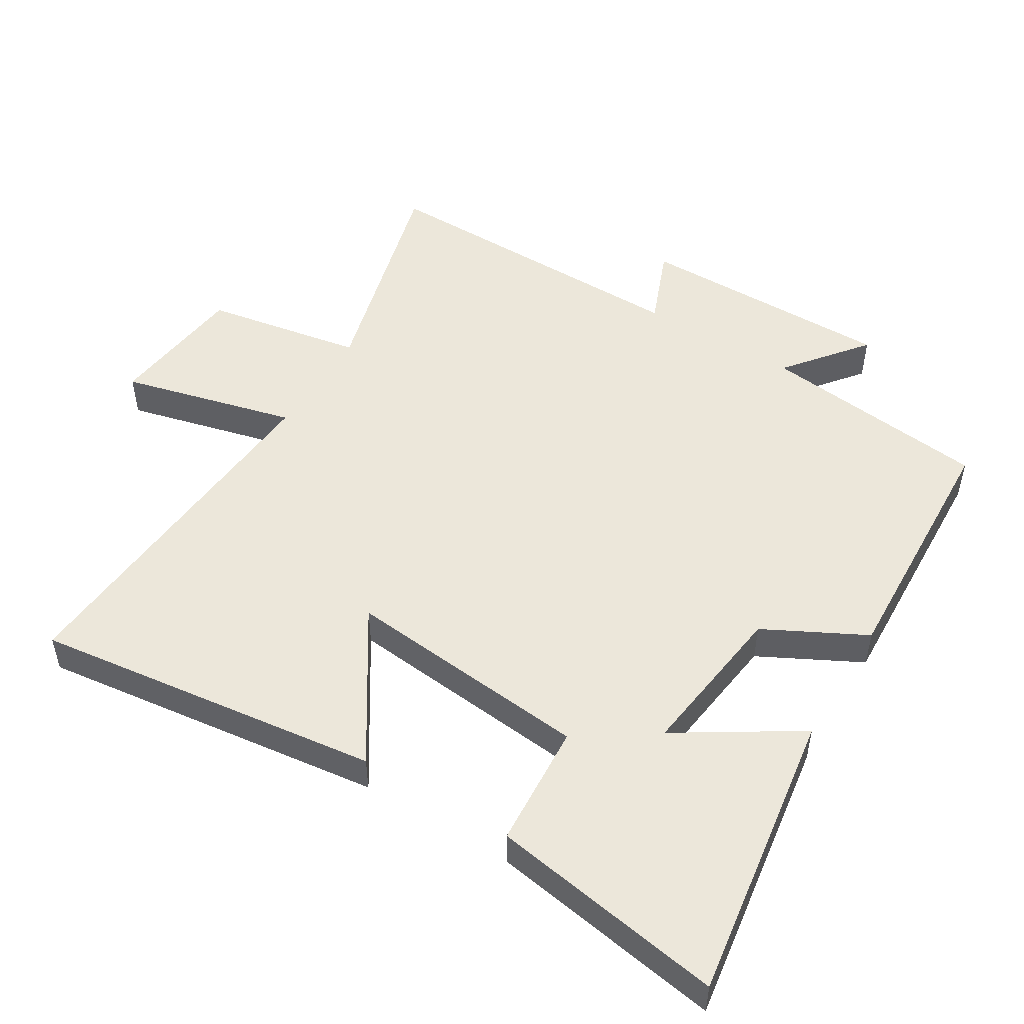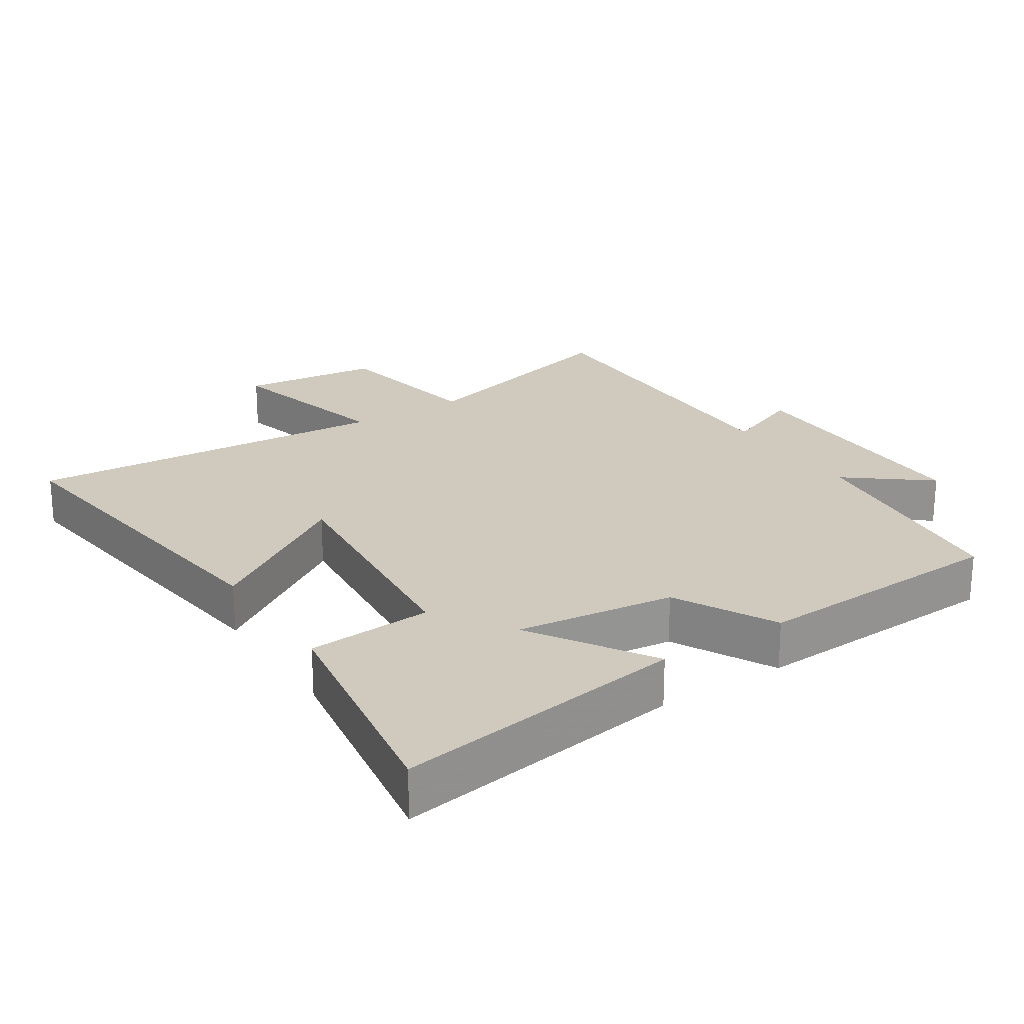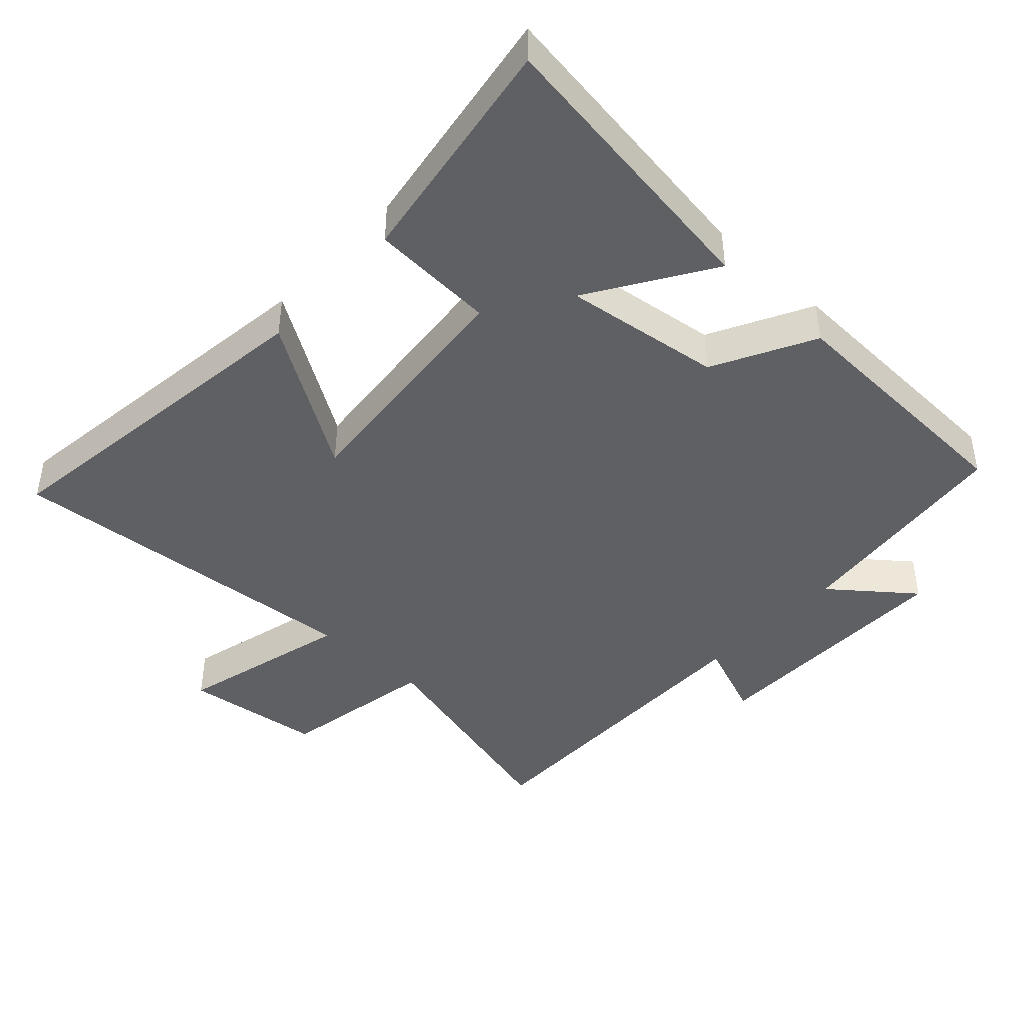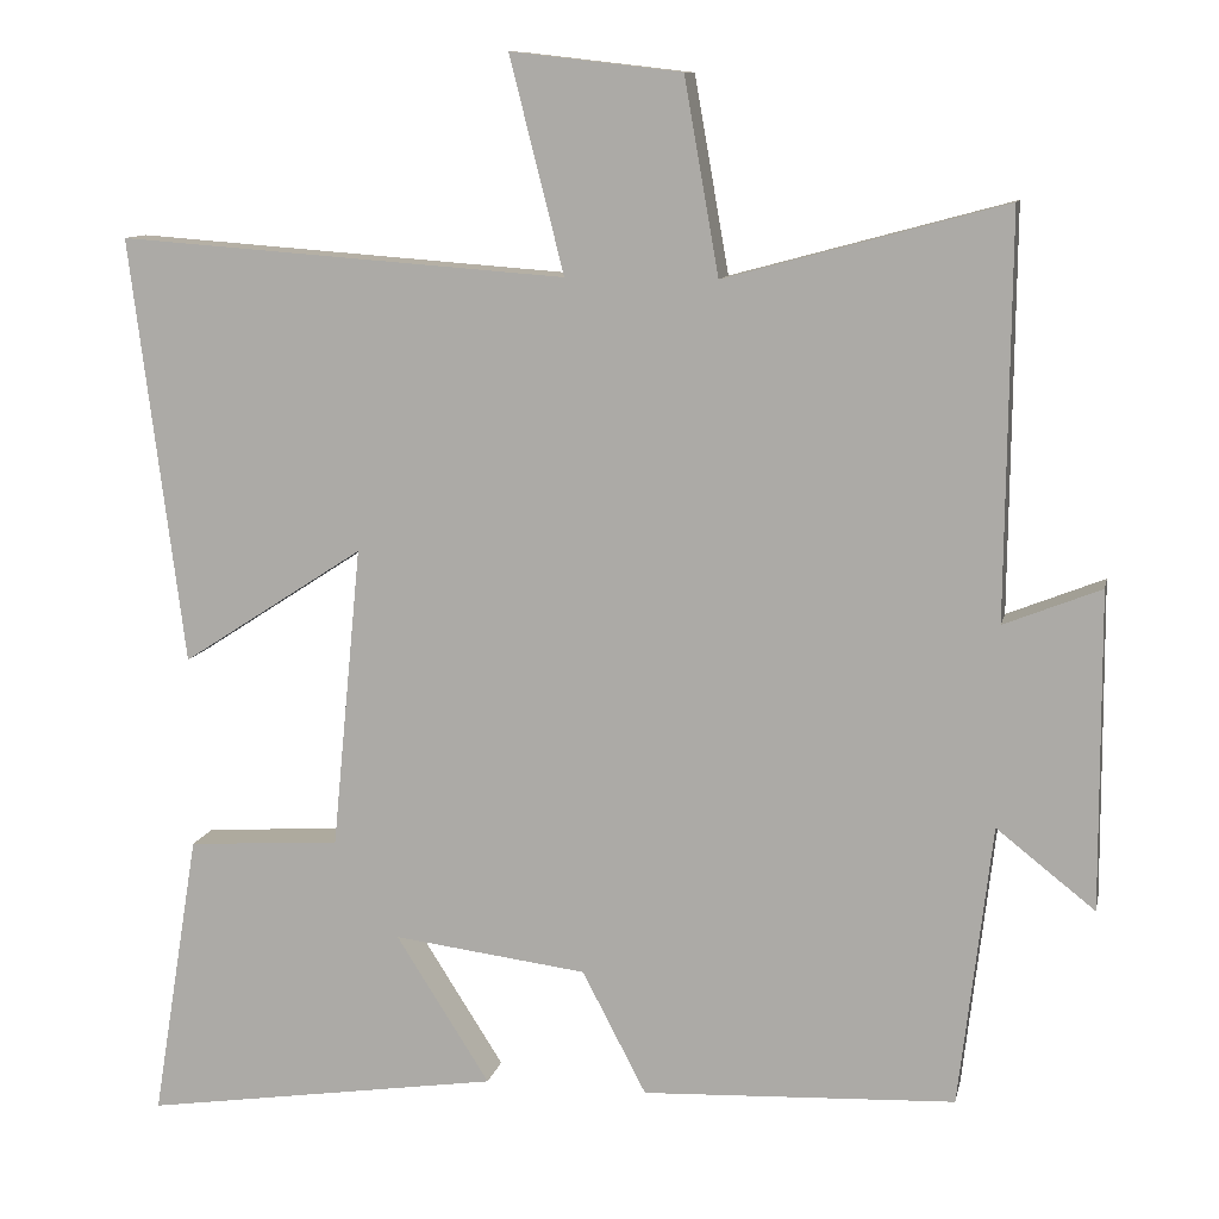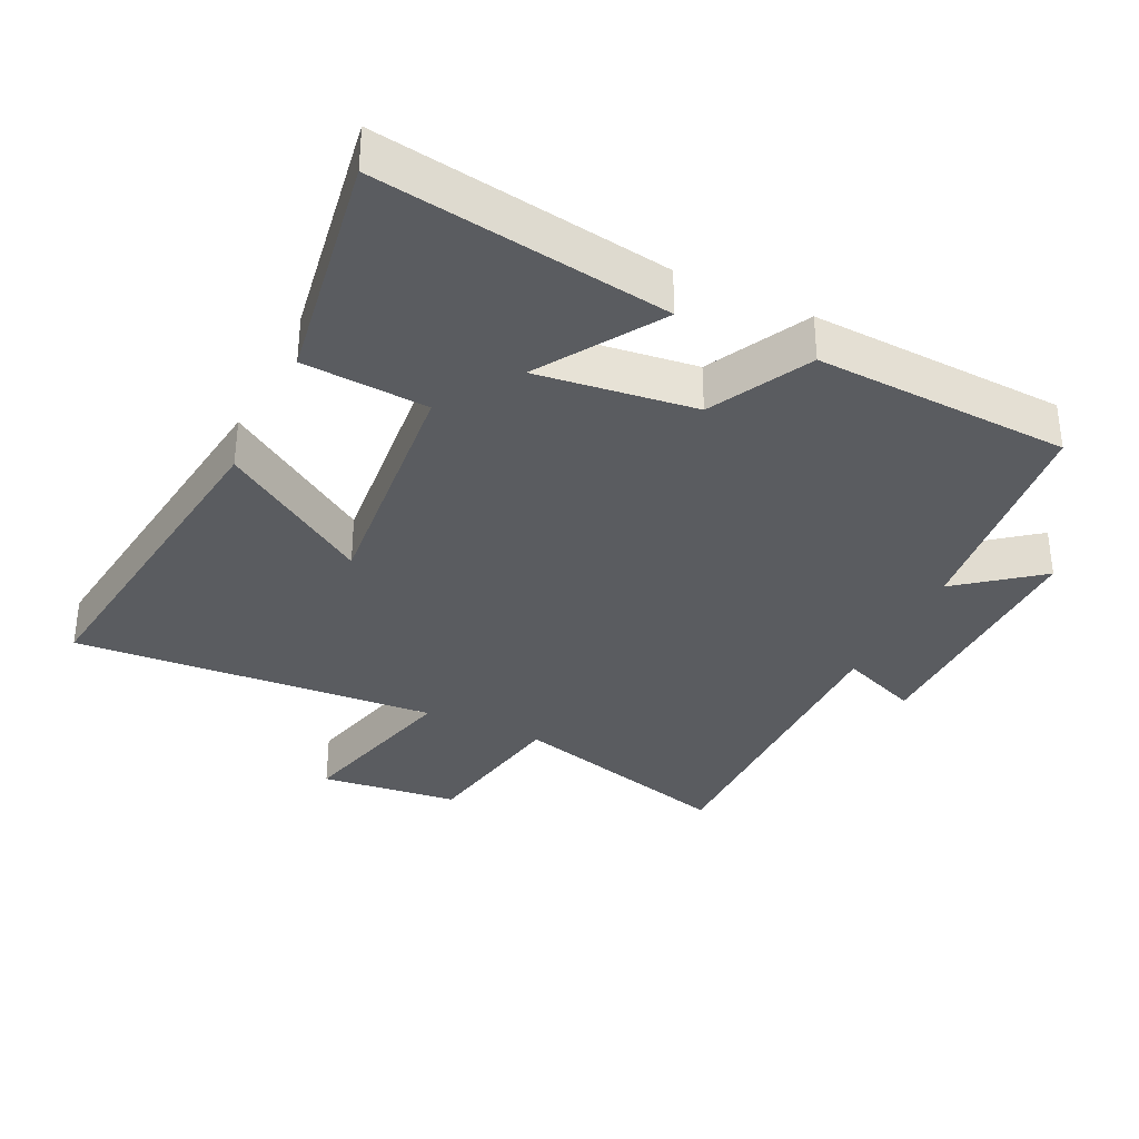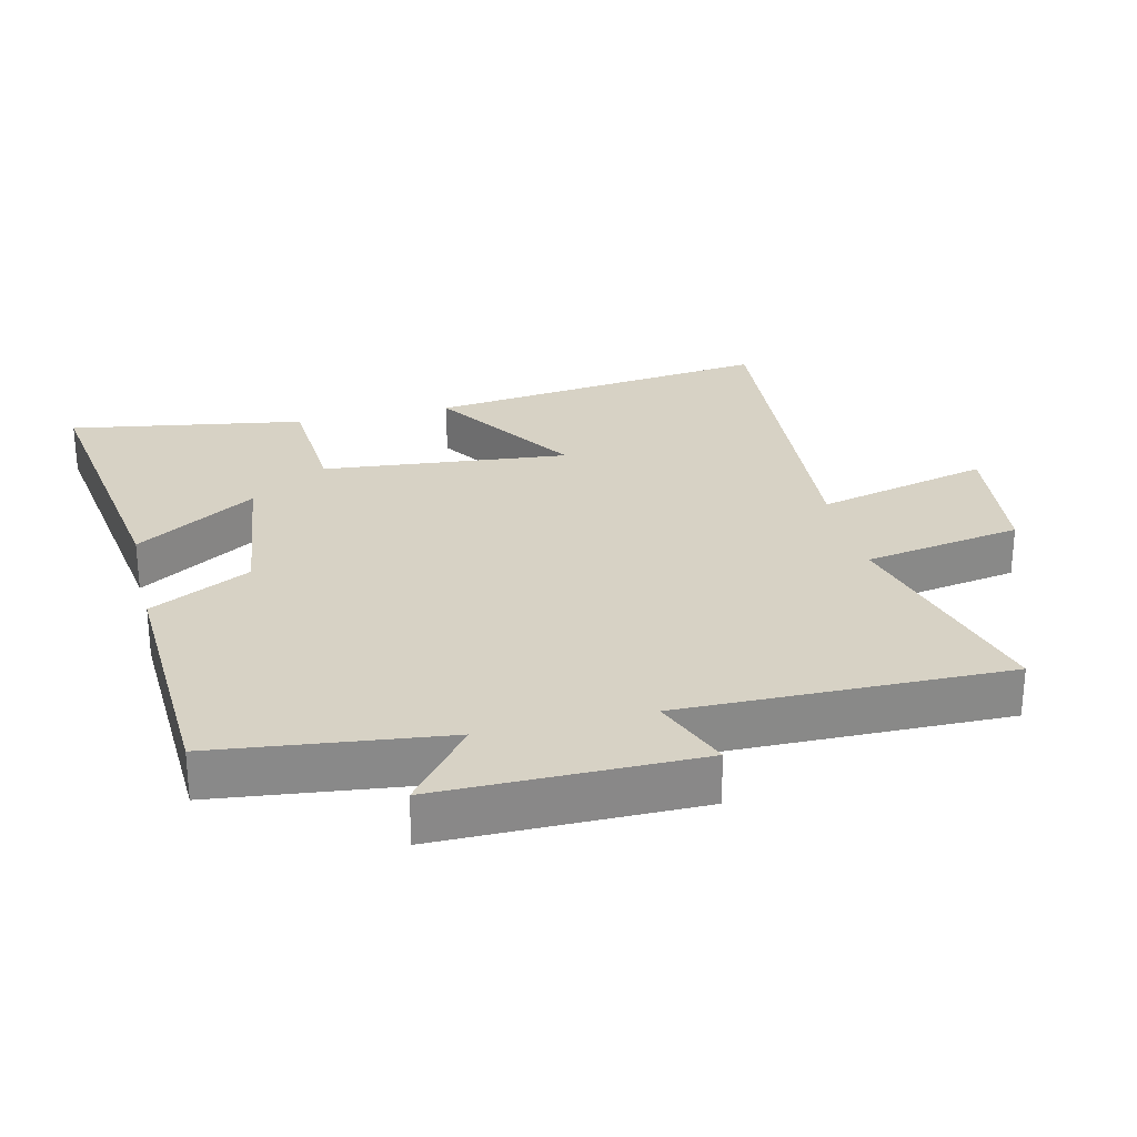
<metadata>
{"format":"obj","ext":"obj","renderer":"f3d","projection":"perspective","resolution":1024,"background":"white","views":[{"elev":50.6,"azim":121.4,"up":"+Y"},{"elev":23.1,"azim":146.8,"up":"+Y"},{"elev":-43.0,"azim":137.3,"up":"+Y"},{"elev":10.5,"azim":-168.2,"up":"+Z"},{"elev":-34.1,"azim":154.2,"up":"+Y"},{"elev":27.2,"azim":-103.3,"up":"+Y"}]}
</metadata>
<code>
v -0.505 0.07 0.592
v -0.164 0.07 0.5
v -0.122 0.07 0.737
v 0.086 0.07 0.761
v 0.02 0.07 0.5
v 0.566 0.07 0.54
v 0.5 0.07 0.021
v 0.278 0.07 0.165
v 0.314 0.07 -0.203
v 0.5 0.07 -0.215
v 0.557 0.07 -0.565
v 0.121 0.07 -0.5
v 0.235 0.07 -0.32
v -0.001 0.07 -0.35
v -0.079 0.07 -0.5
v -0.46 0.07 -0.483
v -0.5 0.07 -0.14
v -0.62 0.07 -0.235
v -0.618 0.07 0.151
v -0.5 0.07 0.104
v -0.505 0 0.592
v -0.164 0 0.5
v -0.122 0 0.737
v 0.086 0 0.761
v 0.02 0 0.5
v 0.566 0 0.54
v 0.5 0 0.021
v 0.278 0 0.165
v 0.314 0 -0.203
v 0.5 0 -0.215
v 0.557 0 -0.565
v 0.121 0 -0.5
v 0.235 0 -0.32
v -0.001 0 -0.35
v -0.079 0 -0.5
v -0.46 0 -0.483
v -0.5 0 -0.14
v -0.62 0 -0.235
v -0.618 0 0.151
v -0.5 0 0.104
f 17 18 19 20
f 15 16 17 20
f 14 15 20 1
f 13 14 1 2
f 10 11 12 13
f 9 10 13
f 8 9 13 2
f 5 6 7 8
f 5 8 2
f 2 3 4 5
f 40 39 38 37
f 40 37 36 35
f 21 40 35 34
f 22 21 34 33
f 33 32 31 30
f 33 30 29
f 22 33 29 28
f 28 27 26 25
f 22 28 25
f 25 24 23 22
f 1 21 22 2
f 2 22 23 3
f 3 23 24 4
f 4 24 25 5
f 5 25 26 6
f 6 26 27 7
f 7 27 28 8
f 8 28 29 9
f 9 29 30 10
f 10 30 31 11
f 11 31 32 12
f 12 32 33 13
f 13 33 34 14
f 14 34 35 15
f 15 35 36 16
f 16 36 37 17
f 17 37 38 18
f 18 38 39 19
f 19 39 40 20
f 20 40 21 1

</code>
